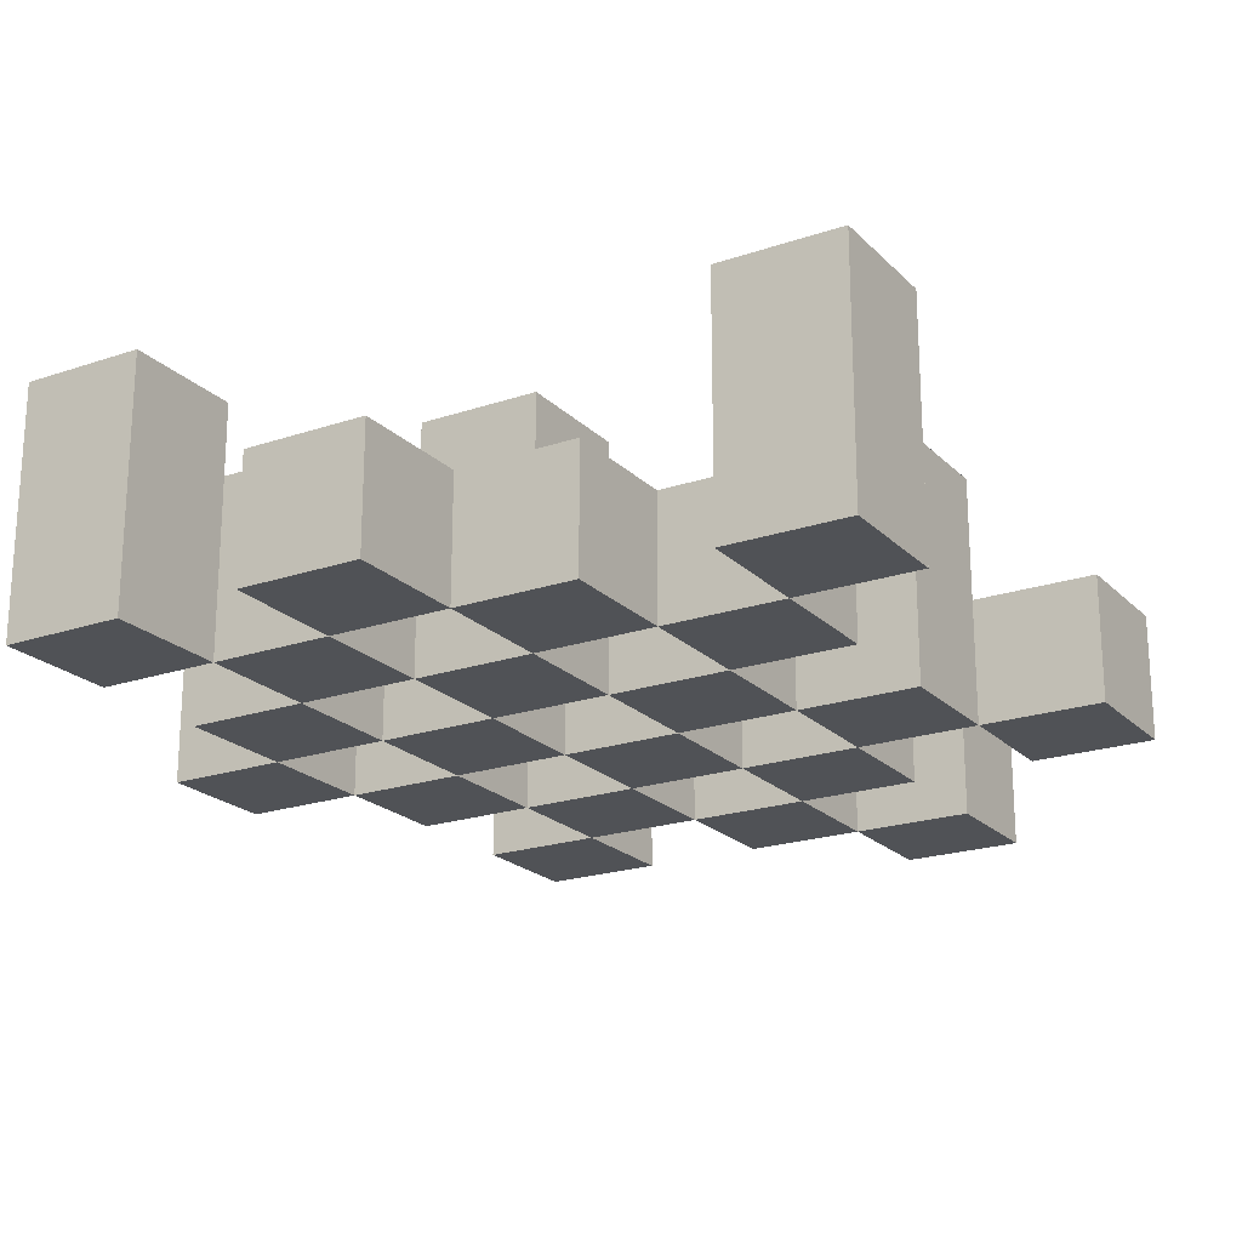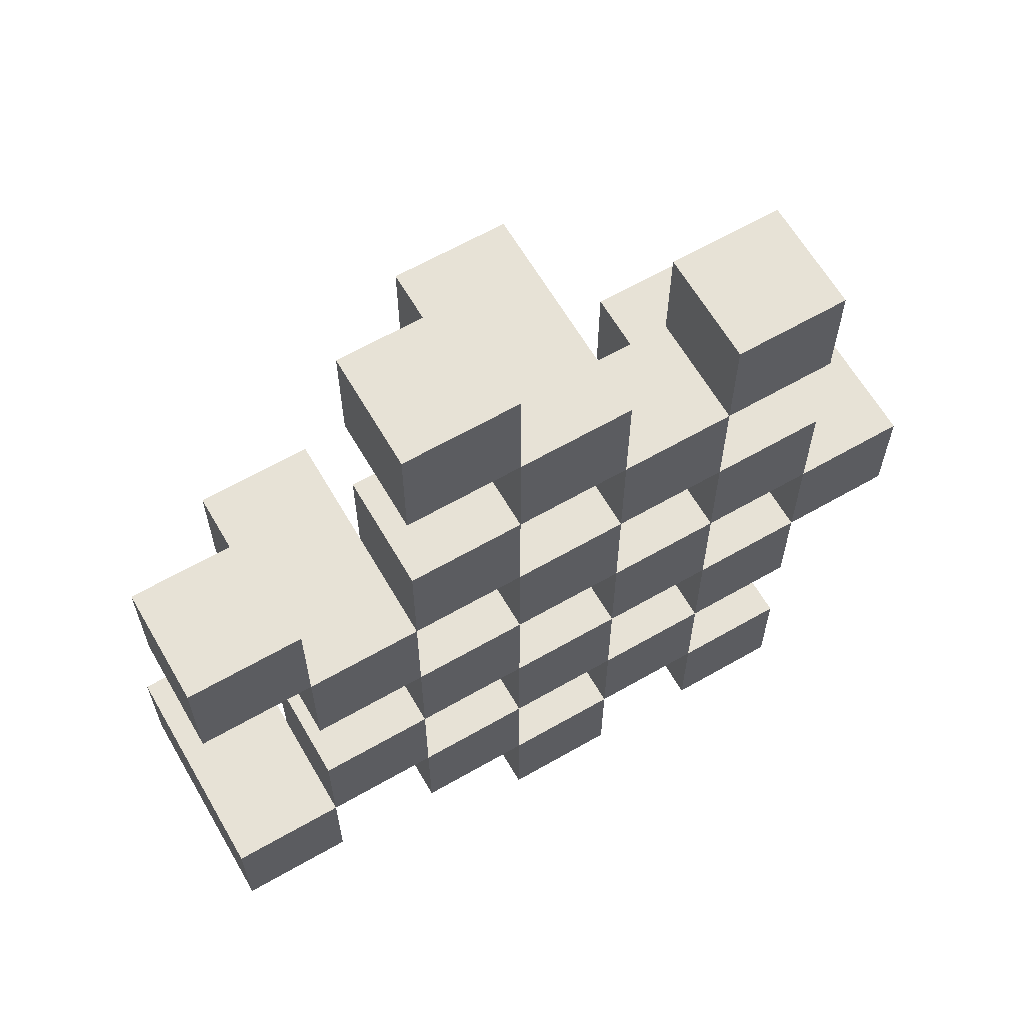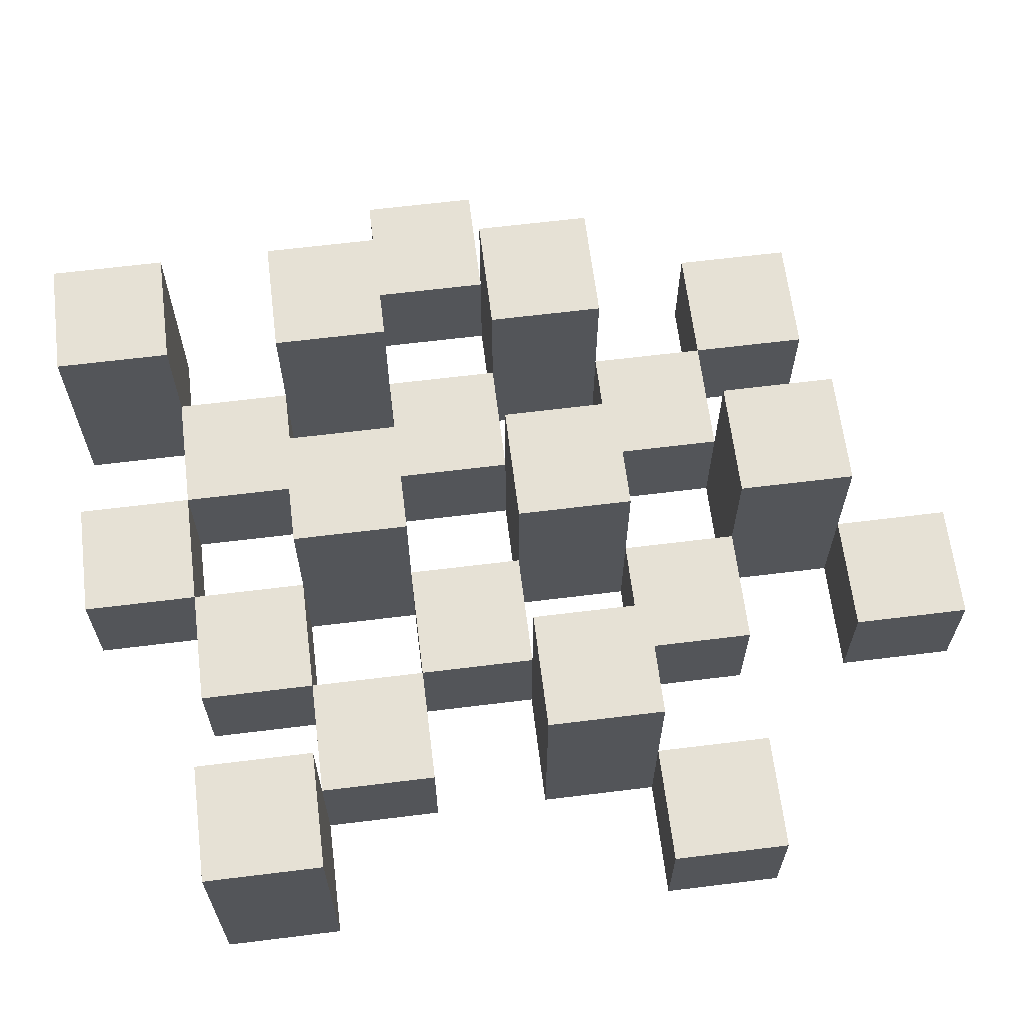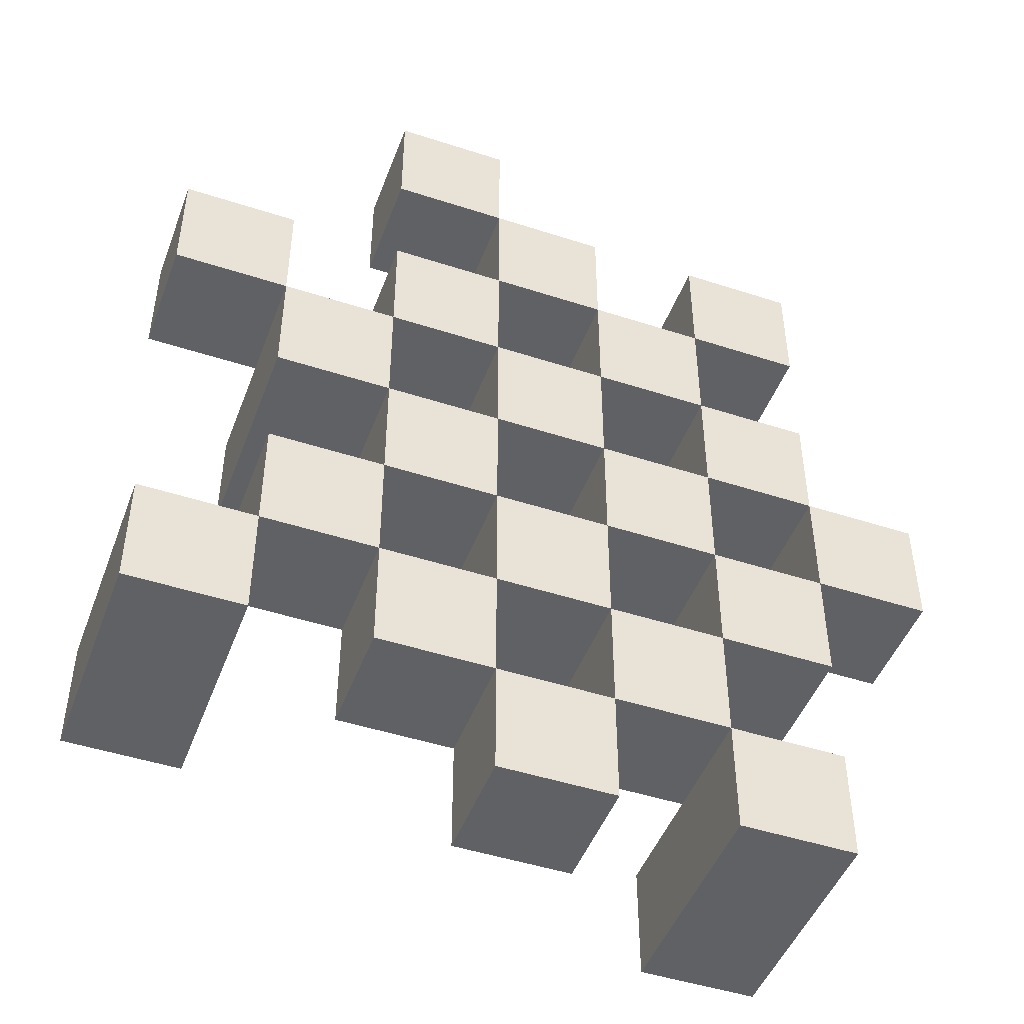
<metadata>
{"format":"obj","ext":"obj","renderer":"f3d","projection":"perspective","resolution":1024,"background":"white","views":[{"elev":-21.1,"azim":-148.8,"up":"+Y"},{"elev":63.4,"azim":-30.1,"up":"+Z"},{"elev":64.4,"azim":-97.1,"up":"+Y"},{"elev":-47.3,"azim":-20.2,"up":"+Z"}]}
</metadata>
<code>
o
v -18.8 0.9 27.3
v -18.7 0.9 27.3
v -18.6 0.9 27.3
v -18.5 0.9 27.3
v -18.8 1 27.3
v -18.7 1 27.3
v -18.6 1.1 27.3
v -18.5 1.1 27.3
v -19.1 0.9 27.4
v -19 0.9 27.4
v -18.9 0.9 27.4
v -18.8 0.9 27.4
v -18.7 0.9 27.4
v -18.6 0.9 27.4
v -18.9 1 27.4
v -18.8 1 27.4
v -18.7 1 27.4
v -18.6 1 27.4
v -19.1 1.1 27.4
v -19 1.1 27.4
v -19 0.9 27.5
v -18.9 0.9 27.5
v -18.8 0.9 27.5
v -18.7 0.9 27.5
v -18.6 0.9 27.5
v -18.5 0.9 27.5
v -19 1 27.5
v -18.9 1 27.5
v -18.8 1 27.5
v -18.7 1 27.5
v -18.6 1 27.5
v -18.8 1.1 27.5
v -18.7 1.1 27.5
v -18.6 1.1 27.5
v -18.5 1.1 27.5
v -18.9 0.9 27.6
v -18.8 0.9 27.6
v -18.7 0.9 27.6
v -18.6 0.9 27.6
v -18.5 0.9 27.6
v -18.4 0.9 27.6
v -18.9 1 27.6
v -18.8 1 27.6
v -18.7 1 27.6
v -18.6 1 27.6
v -18.5 1 27.6
v -18.4 1 27.6
v -19 0.9 27.7
v -18.9 0.9 27.7
v -18.8 0.9 27.7
v -18.7 0.9 27.7
v -18.6 0.9 27.7
v -18.5 0.9 27.7
v -18.9 1 27.7
v -18.8 1 27.7
v -18.7 1 27.7
v -18.6 1 27.7
v -18.5 1 27.7
v -19 1.1 27.7
v -18.9 1.1 27.7
v -18.8 1.1 27.7
v -18.7 1.1 27.7
v -18.6 1.1 27.7
v -18.5 1.1 27.7
v -19.1 0.9 27.8
v -19 0.9 27.8
v -18.9 0.9 27.8
v -18.8 0.9 27.8
v -18.7 0.9 27.8
v -18.6 0.9 27.8
v -19.1 1 27.8
v -19 1 27.8
v -18.9 1 27.8
v -18.8 1 27.8
v -18.7 1 27.8
v -18.6 1 27.8
v -18.8 0.9 27.9
v -18.7 0.9 27.9
v -18.6 0.9 27.9
v -18.5 0.9 27.9
v -18.8 1 27.9
v -18.7 1 27.9
v -18.6 1 27.9
v -18.5 1 27.9
v -18.8 1.1 27.9
v -18.7 1.1 27.9
v -18.9 0.9 28
v -18.8 0.9 28
v -18.9 1 28
v -18.8 1 28
v -18.8 0.9 27.4
v -18.7 0.9 27.4
v -18.6 0.9 27.4
v -18.5 0.9 27.4
v -18.8 1 27.4
v -18.7 1 27.4
v -18.6 1 27.4
v -18.6 1.1 27.4
v -18.5 1.1 27.4
v -19.1 0.9 27.5
v -19 0.9 27.5
v -18.9 0.9 27.5
v -18.8 0.9 27.5
v -18.7 0.9 27.5
v -18.6 0.9 27.5
v -19 1 27.5
v -18.9 1 27.5
v -18.8 1 27.5
v -18.7 1 27.5
v -18.6 1 27.5
v -19.1 1.1 27.5
v -19 1.1 27.5
v -19 0.9 27.6
v -18.9 0.9 27.6
v -18.8 0.9 27.6
v -18.7 0.9 27.6
v -18.6 0.9 27.6
v -18.5 0.9 27.6
v -19 1 27.6
v -18.9 1 27.6
v -18.8 1 27.6
v -18.7 1 27.6
v -18.6 1 27.6
v -18.5 1 27.6
v -18.8 1.1 27.6
v -18.7 1.1 27.6
v -18.6 1.1 27.6
v -18.5 1.1 27.6
v -18.9 0.9 27.7
v -18.8 0.9 27.7
v -18.7 0.9 27.7
v -18.6 0.9 27.7
v -18.5 0.9 27.7
v -18.4 0.9 27.7
v -18.9 1 27.7
v -18.8 1 27.7
v -18.7 1 27.7
v -18.6 1 27.7
v -18.5 1 27.7
v -18.4 1 27.7
v -19 0.9 27.8
v -18.9 0.9 27.8
v -18.8 0.9 27.8
v -18.7 0.9 27.8
v -18.6 0.9 27.8
v -18.5 0.9 27.8
v -19 1 27.8
v -18.9 1 27.8
v -18.8 1 27.8
v -18.7 1 27.8
v -18.6 1 27.8
v -19 1.1 27.8
v -18.9 1.1 27.8
v -18.8 1.1 27.8
v -18.7 1.1 27.8
v -18.6 1.1 27.8
v -18.5 1.1 27.8
v -19.1 0.9 27.9
v -19 0.9 27.9
v -18.9 0.9 27.9
v -18.8 0.9 27.9
v -18.7 0.9 27.9
v -18.6 0.9 27.9
v -19.1 1 27.9
v -19 1 27.9
v -18.9 1 27.9
v -18.8 1 27.9
v -18.7 1 27.9
v -18.6 1 27.9
v -18.8 0.9 28
v -18.7 0.9 28
v -18.6 0.9 28
v -18.5 0.9 28
v -18.8 1 28
v -18.6 1 28
v -18.5 1 28
v -18.8 1.1 28
v -18.7 1.1 28
v -18.9 0.9 28.1
v -18.8 0.9 28.1
v -18.9 1 28.1
v -18.8 1 28.1
v -19.1 0.9 27.4
v -19.1 1.1 27.4
v -19.1 0.9 27.5
v -19.1 1.1 27.5
v -19.1 0.9 27.8
v -19.1 1 27.8
v -19.1 0.9 27.9
v -19.1 1 27.9
v -19 0.9 27.5
v -19 1 27.5
v -19 0.9 27.6
v -19 1 27.6
v -19 0.9 27.7
v -19 1.1 27.7
v -19 0.9 27.8
v -19 1 27.8
v -19 1.1 27.8
v -18.9 0.9 27.4
v -18.9 1 27.4
v -18.9 0.9 27.5
v -18.9 1 27.5
v -18.9 0.9 27.6
v -18.9 1 27.6
v -18.9 0.9 27.7
v -18.9 1 27.7
v -18.9 0.9 27.8
v -18.9 1 27.8
v -18.9 0.9 27.9
v -18.9 1 27.9
v -18.9 0.9 28
v -18.9 1 28
v -18.9 0.9 28.1
v -18.9 1 28.1
v -18.8 0.9 27.3
v -18.8 1 27.3
v -18.8 0.9 27.4
v -18.8 1 27.4
v -18.8 0.9 27.5
v -18.8 1 27.5
v -18.8 1.1 27.5
v -18.8 0.9 27.6
v -18.8 1 27.6
v -18.8 1.1 27.6
v -18.8 0.9 27.7
v -18.8 1 27.7
v -18.8 1.1 27.7
v -18.8 0.9 27.8
v -18.8 1 27.8
v -18.8 1.1 27.8
v -18.8 0.9 27.9
v -18.8 1 27.9
v -18.8 1.1 27.9
v -18.8 0.9 28
v -18.8 1 28
v -18.8 1.1 28
v -18.7 0.9 27.4
v -18.7 1 27.4
v -18.7 0.9 27.5
v -18.7 1 27.5
v -18.7 0.9 27.6
v -18.7 1 27.6
v -18.7 0.9 27.7
v -18.7 1 27.7
v -18.7 0.9 27.8
v -18.7 1 27.8
v -18.7 0.9 27.9
v -18.7 1 27.9
v -18.6 0.9 27.3
v -18.6 1.1 27.3
v -18.6 0.9 27.4
v -18.6 1 27.4
v -18.6 1.1 27.4
v -18.6 0.9 27.5
v -18.6 1 27.5
v -18.6 1.1 27.5
v -18.6 0.9 27.6
v -18.6 1 27.6
v -18.6 1.1 27.6
v -18.6 0.9 27.7
v -18.6 1 27.7
v -18.6 1.1 27.7
v -18.6 0.9 27.8
v -18.6 1 27.8
v -18.6 1.1 27.8
v -18.6 0.9 27.9
v -18.6 1 27.9
v -18.6 0.9 28
v -18.6 1 28
v -18.5 0.9 27.6
v -18.5 1 27.6
v -18.5 0.9 27.7
v -18.5 1 27.7
v -19 0.9 27.4
v -19 1.1 27.4
v -19 0.9 27.5
v -19 1 27.5
v -19 1.1 27.5
v -19 0.9 27.8
v -19 1 27.8
v -19 0.9 27.9
v -19 1 27.9
v -18.9 0.9 27.5
v -18.9 1 27.5
v -18.9 0.9 27.6
v -18.9 1 27.6
v -18.9 0.9 27.7
v -18.9 1 27.7
v -18.9 1.1 27.7
v -18.9 0.9 27.8
v -18.9 1 27.8
v -18.9 1.1 27.8
v -18.8 0.9 27.4
v -18.8 1 27.4
v -18.8 0.9 27.5
v -18.8 1 27.5
v -18.8 0.9 27.6
v -18.8 1 27.6
v -18.8 0.9 27.7
v -18.8 1 27.7
v -18.8 0.9 27.8
v -18.8 1 27.8
v -18.8 0.9 27.9
v -18.8 1 27.9
v -18.8 0.9 28
v -18.8 1 28
v -18.8 0.9 28.1
v -18.8 1 28.1
v -18.7 0.9 27.3
v -18.7 1 27.3
v -18.7 0.9 27.4
v -18.7 1 27.4
v -18.7 0.9 27.5
v -18.7 1 27.5
v -18.7 1.1 27.5
v -18.7 0.9 27.6
v -18.7 1 27.6
v -18.7 1.1 27.6
v -18.7 0.9 27.7
v -18.7 1 27.7
v -18.7 1.1 27.7
v -18.7 0.9 27.8
v -18.7 1 27.8
v -18.7 1.1 27.8
v -18.7 0.9 27.9
v -18.7 1 27.9
v -18.7 1.1 27.9
v -18.7 0.9 28
v -18.7 1.1 28
v -18.6 0.9 27.4
v -18.6 1 27.4
v -18.6 0.9 27.5
v -18.6 1 27.5
v -18.6 0.9 27.6
v -18.6 1 27.6
v -18.6 0.9 27.7
v -18.6 1 27.7
v -18.6 0.9 27.8
v -18.6 1 27.8
v -18.6 0.9 27.9
v -18.6 1 27.9
v -18.5 0.9 27.3
v -18.5 1.1 27.3
v -18.5 0.9 27.4
v -18.5 1.1 27.4
v -18.5 0.9 27.5
v -18.5 1.1 27.5
v -18.5 0.9 27.6
v -18.5 1 27.6
v -18.5 1.1 27.6
v -18.5 0.9 27.7
v -18.5 1 27.7
v -18.5 1.1 27.7
v -18.5 0.9 27.8
v -18.5 1.1 27.8
v -18.5 0.9 27.9
v -18.5 1 27.9
v -18.5 0.9 28
v -18.5 1 28
v -18.4 0.9 27.6
v -18.4 1 27.6
v -18.4 0.9 27.7
v -18.4 1 27.7
v -19.1 0.9 27.4
v -19.1 0.9 27.5
v -19.1 0.9 27.8
v -19.1 0.9 27.9
v -19 0.9 27.4
v -19 0.9 27.5
v -19 0.9 27.6
v -19 0.9 27.7
v -19 0.9 27.8
v -19 0.9 27.9
v -18.9 0.9 27.4
v -18.9 0.9 27.5
v -18.9 0.9 27.6
v -18.9 0.9 27.7
v -18.9 0.9 27.8
v -18.9 0.9 27.9
v -18.9 0.9 28
v -18.9 0.9 28.1
v -18.8 0.9 27.3
v -18.8 0.9 27.4
v -18.8 0.9 27.5
v -18.8 0.9 27.6
v -18.8 0.9 27.7
v -18.8 0.9 27.8
v -18.8 0.9 27.9
v -18.8 0.9 28
v -18.8 0.9 28.1
v -18.7 0.9 27.3
v -18.7 0.9 27.4
v -18.7 0.9 27.5
v -18.7 0.9 27.6
v -18.7 0.9 27.7
v -18.7 0.9 27.8
v -18.7 0.9 27.9
v -18.7 0.9 28
v -18.6 0.9 27.3
v -18.6 0.9 27.4
v -18.6 0.9 27.5
v -18.6 0.9 27.6
v -18.6 0.9 27.7
v -18.6 0.9 27.8
v -18.6 0.9 27.9
v -18.6 0.9 28
v -18.5 0.9 27.3
v -18.5 0.9 27.4
v -18.5 0.9 27.5
v -18.5 0.9 27.6
v -18.5 0.9 27.7
v -18.5 0.9 27.8
v -18.5 0.9 27.9
v -18.5 0.9 28
v -18.4 0.9 27.6
v -18.4 0.9 27.7
v -19.1 1 27.8
v -19.1 1 27.9
v -19 1 27.5
v -19 1 27.6
v -19 1 27.8
v -19 1 27.9
v -18.9 1 27.4
v -18.9 1 27.5
v -18.9 1 27.6
v -18.9 1 27.7
v -18.9 1 27.8
v -18.9 1 27.9
v -18.9 1 28
v -18.9 1 28.1
v -18.8 1 27.3
v -18.8 1 27.4
v -18.8 1 27.5
v -18.8 1 27.6
v -18.8 1 27.7
v -18.8 1 27.8
v -18.8 1 27.9
v -18.8 1 28
v -18.8 1 28.1
v -18.7 1 27.3
v -18.7 1 27.4
v -18.7 1 27.5
v -18.7 1 27.6
v -18.7 1 27.7
v -18.7 1 27.8
v -18.7 1 27.9
v -18.6 1 27.4
v -18.6 1 27.5
v -18.6 1 27.6
v -18.6 1 27.7
v -18.6 1 27.8
v -18.6 1 27.9
v -18.6 1 28
v -18.5 1 27.6
v -18.5 1 27.7
v -18.5 1 27.9
v -18.5 1 28
v -18.4 1 27.6
v -18.4 1 27.7
v -19.1 1.1 27.4
v -19.1 1.1 27.5
v -19 1.1 27.4
v -19 1.1 27.5
v -19 1.1 27.7
v -19 1.1 27.8
v -18.9 1.1 27.7
v -18.9 1.1 27.8
v -18.8 1.1 27.5
v -18.8 1.1 27.6
v -18.8 1.1 27.7
v -18.8 1.1 27.8
v -18.8 1.1 27.9
v -18.8 1.1 28
v -18.7 1.1 27.5
v -18.7 1.1 27.6
v -18.7 1.1 27.7
v -18.7 1.1 27.8
v -18.7 1.1 27.9
v -18.7 1.1 28
v -18.6 1.1 27.3
v -18.6 1.1 27.4
v -18.6 1.1 27.5
v -18.6 1.1 27.6
v -18.6 1.1 27.7
v -18.6 1.1 27.8
v -18.5 1.1 27.3
v -18.5 1.1 27.4
v -18.5 1.1 27.5
v -18.5 1.1 27.6
v -18.5 1.1 27.7
v -18.5 1.1 27.8
f 5 2 1
f 6 2 5
f 7 4 3
f 8 4 7
f 15 12 11
f 16 12 15
f 17 14 13
f 18 14 17
f 19 10 9
f 20 10 19
f 27 22 21
f 28 22 27
f 29 24 23
f 30 24 29
f 31 26 25
f 32 30 29
f 33 30 32
f 34 26 31
f 35 26 34
f 42 37 36
f 43 37 42
f 44 39 38
f 45 39 44
f 46 41 40
f 47 41 46
f 54 49 48
f 55 51 50
f 56 51 55
f 57 53 52
f 58 53 57
f 59 54 48
f 60 54 59
f 61 56 55
f 62 56 61
f 63 58 57
f 64 58 63
f 71 66 65
f 72 66 71
f 73 68 67
f 74 68 73
f 75 70 69
f 76 70 75
f 81 78 77
f 82 78 81
f 83 80 79
f 84 80 83
f 85 82 81
f 86 82 85
f 89 88 87
f 90 88 89
f 91 92 95
f 95 92 96
f 93 94 97
f 97 94 98
f 98 94 99
f 100 101 106
f 102 103 107
f 107 103 108
f 104 105 109
f 109 105 110
f 100 106 111
f 111 106 112
f 113 114 119
f 119 114 120
f 115 116 121
f 121 116 122
f 117 118 123
f 123 118 124
f 121 122 125
f 125 122 126
f 123 124 127
f 127 124 128
f 129 130 135
f 135 130 136
f 131 132 137
f 137 132 138
f 133 134 139
f 139 134 140
f 141 142 147
f 147 142 148
f 143 144 149
f 149 144 150
f 145 146 151
f 147 148 152
f 152 148 153
f 149 150 154
f 154 150 155
f 151 146 156
f 156 146 157
f 158 159 164
f 164 159 165
f 160 161 166
f 166 161 167
f 162 163 168
f 168 163 169
f 170 171 174
f 172 173 175
f 175 173 176
f 174 171 177
f 177 171 178
f 179 180 181
f 181 180 182
f 185 184 183
f 186 184 185
f 189 188 187
f 190 188 189
f 193 192 191
f 194 192 193
f 197 196 195
f 198 196 197
f 199 196 198
f 202 201 200
f 203 201 202
f 206 205 204
f 207 205 206
f 210 209 208
f 211 209 210
f 214 213 212
f 215 213 214
f 218 217 216
f 219 217 218
f 223 221 220
f 223 222 221
f 224 222 223
f 225 222 224
f 229 227 226
f 229 228 227
f 230 228 229
f 231 228 230
f 235 233 232
f 235 234 233
f 236 234 235
f 237 234 236
f 240 239 238
f 241 239 240
f 244 243 242
f 245 243 244
f 248 247 246
f 249 247 248
f 252 251 250
f 253 251 252
f 254 251 253
f 258 256 255
f 258 257 256
f 259 257 258
f 260 257 259
f 264 262 261
f 264 263 262
f 265 263 264
f 266 263 265
f 269 268 267
f 270 268 269
f 273 272 271
f 274 272 273
f 275 276 277
f 277 276 278
f 278 276 279
f 280 281 282
f 282 281 283
f 284 285 286
f 286 285 287
f 288 289 291
f 289 290 291
f 291 290 292
f 292 290 293
f 294 295 296
f 296 295 297
f 298 299 300
f 300 299 301
f 302 303 304
f 304 303 305
f 306 307 308
f 308 307 309
f 310 311 312
f 312 311 313
f 314 315 317
f 315 316 317
f 317 316 318
f 318 316 319
f 320 321 323
f 321 322 323
f 323 322 324
f 324 322 325
f 326 327 329
f 327 328 329
f 329 328 330
f 331 332 333
f 333 332 334
f 335 336 337
f 337 336 338
f 339 340 341
f 341 340 342
f 343 344 345
f 345 344 346
f 347 348 349
f 349 348 350
f 350 348 351
f 352 353 355
f 353 354 355
f 355 354 356
f 357 358 359
f 359 358 360
f 361 362 363
f 363 362 364
f 369 366 365
f 370 366 369
f 373 368 367
f 374 368 373
f 376 371 370
f 377 371 376
f 378 373 372
f 379 373 378
f 384 376 375
f 385 376 384
f 386 378 377
f 387 378 386
f 388 380 379
f 389 380 388
f 390 382 381
f 391 382 390
f 392 384 383
f 393 384 392
f 394 386 385
f 395 386 394
f 396 388 387
f 397 388 396
f 398 390 389
f 399 390 398
f 401 394 393
f 402 394 401
f 403 396 395
f 404 396 403
f 405 398 397
f 406 398 405
f 408 401 400
f 409 401 408
f 410 403 402
f 411 403 410
f 412 405 404
f 413 405 412
f 414 407 406
f 415 407 414
f 416 412 411
f 417 412 416
f 418 419 422
f 422 419 423
f 420 421 425
f 425 421 426
f 424 425 433
f 433 425 434
f 426 427 435
f 435 427 436
f 428 429 437
f 437 429 438
f 430 431 439
f 439 431 440
f 432 433 441
f 441 433 442
f 442 443 448
f 448 443 449
f 444 445 450
f 450 445 451
f 446 447 452
f 452 447 453
f 453 454 457
f 457 454 458
f 455 456 459
f 459 456 460
f 461 462 463
f 463 462 464
f 465 466 467
f 467 466 468
f 469 470 475
f 475 470 476
f 471 472 477
f 477 472 478
f 473 474 479
f 479 474 480
f 481 482 487
f 487 482 488
f 483 484 489
f 489 484 490
f 485 486 491
f 491 486 492

</code>
